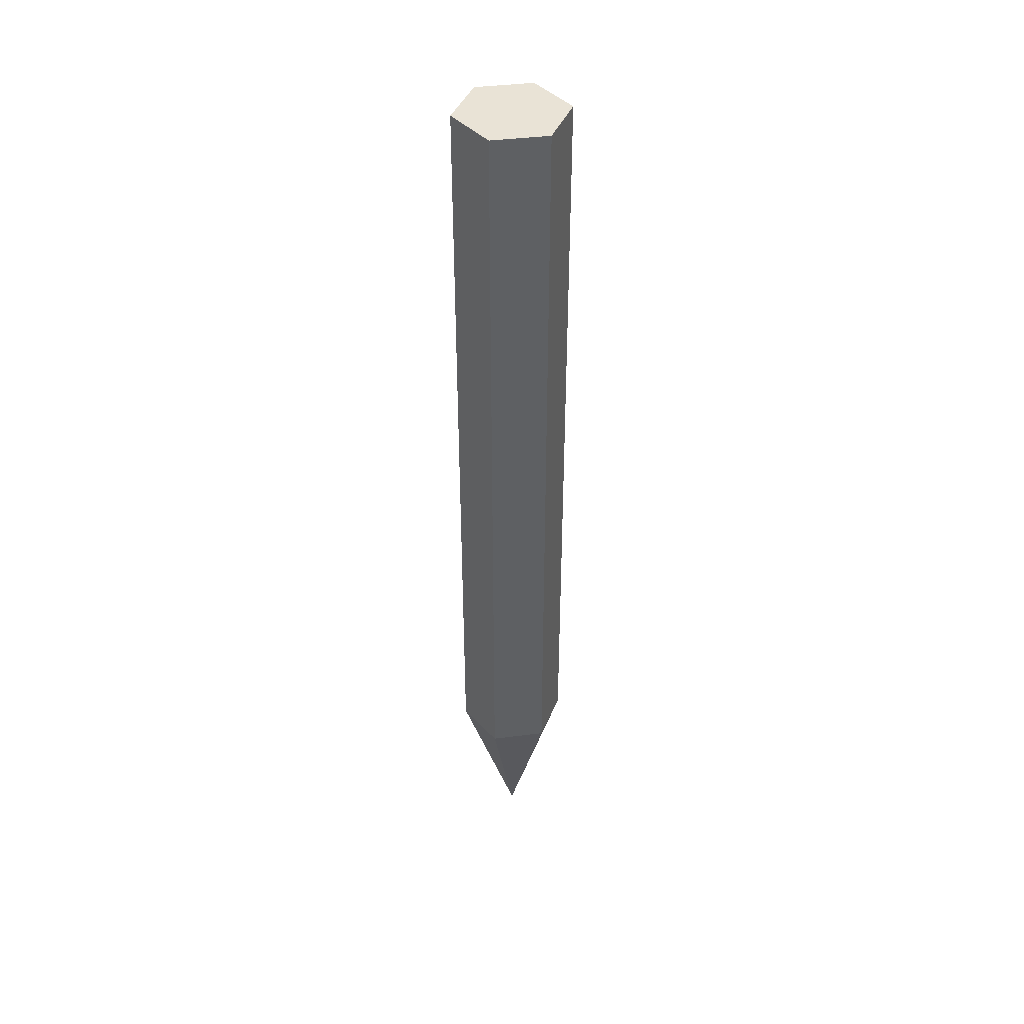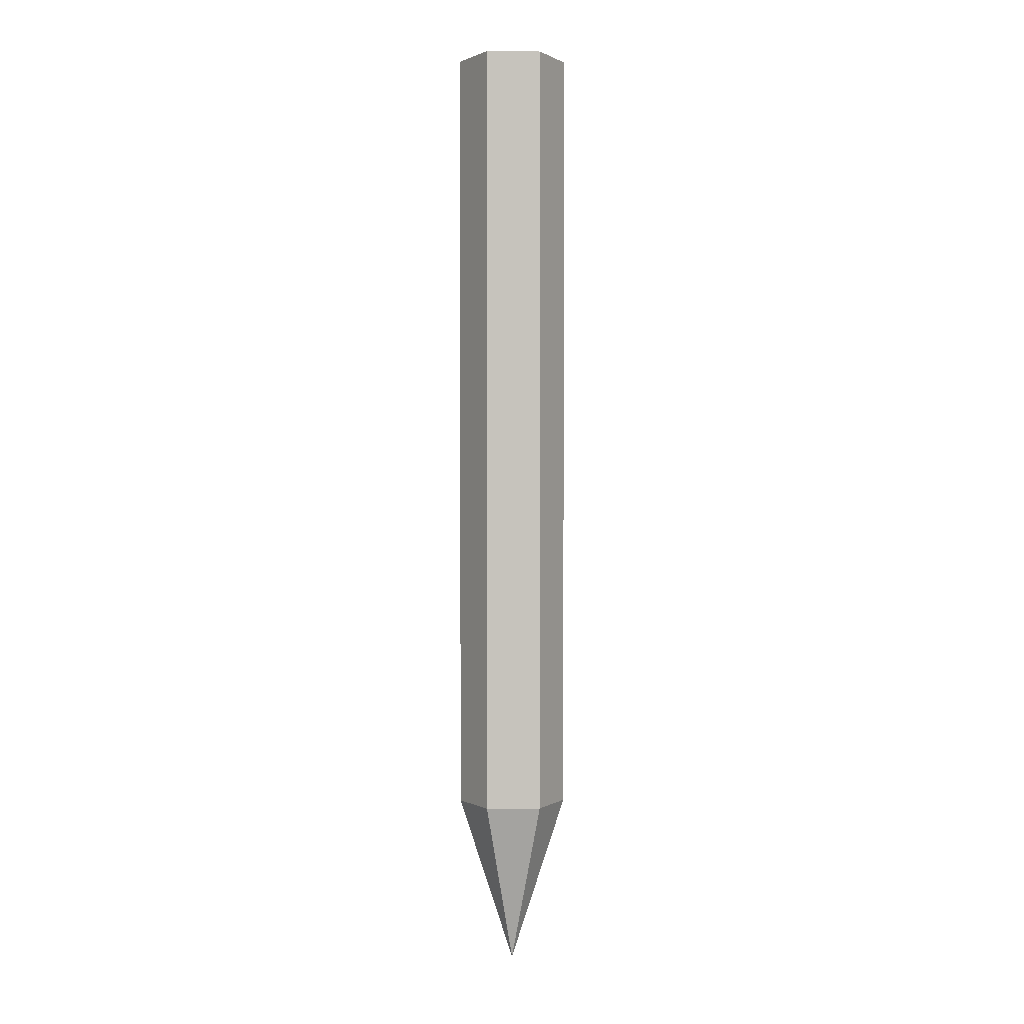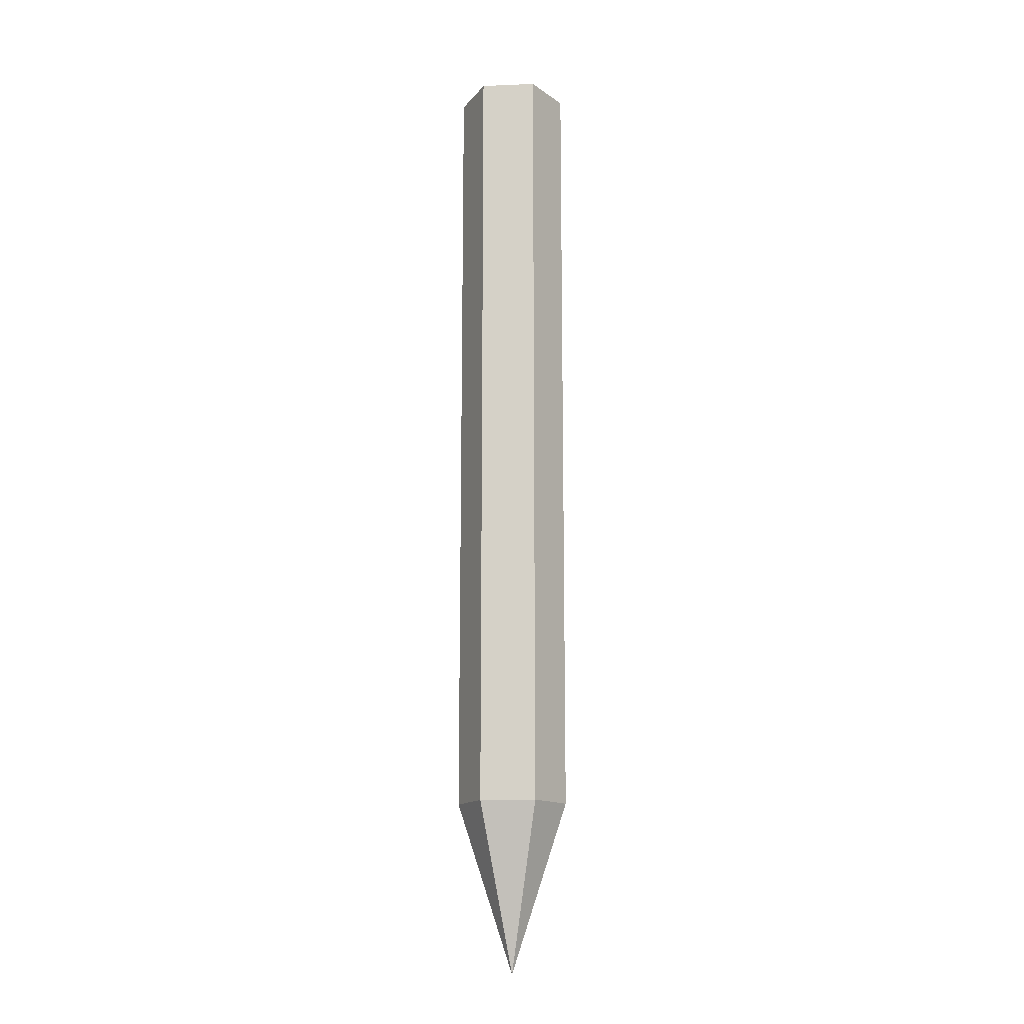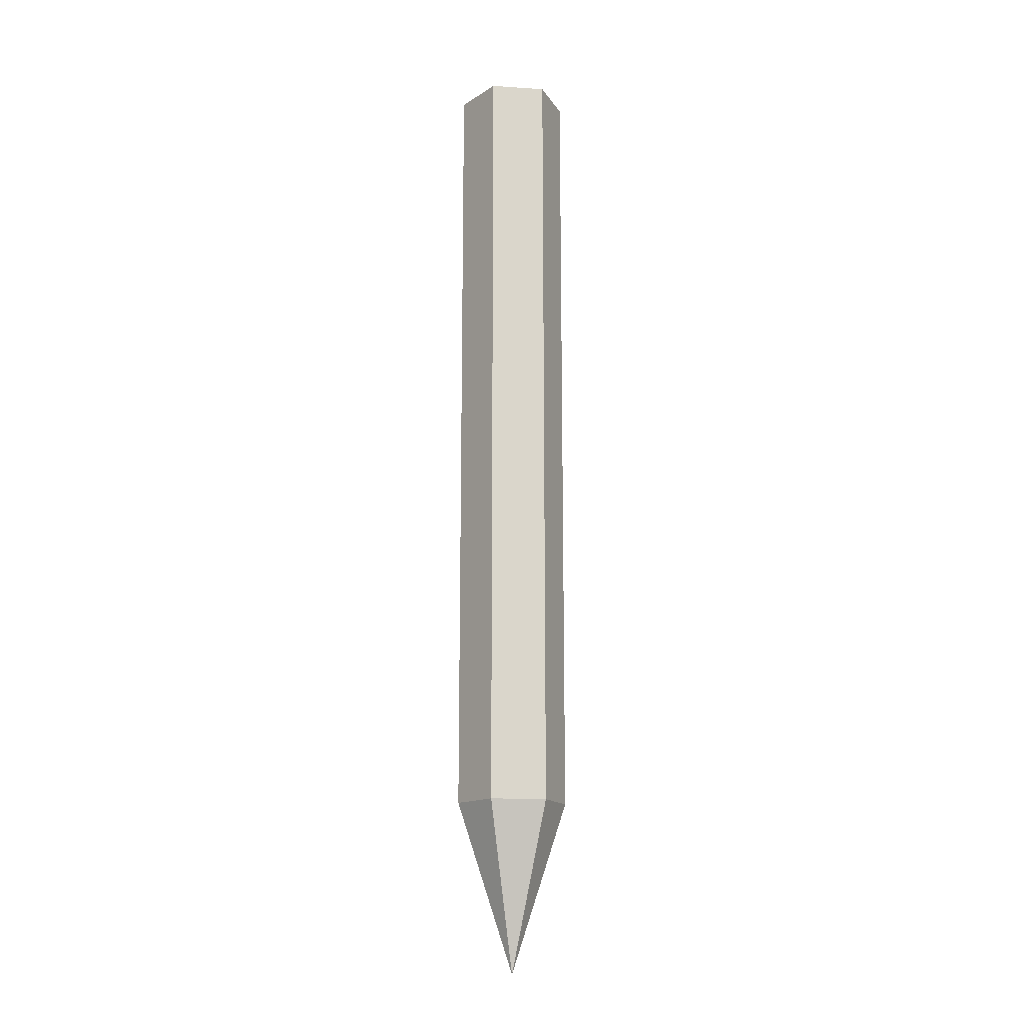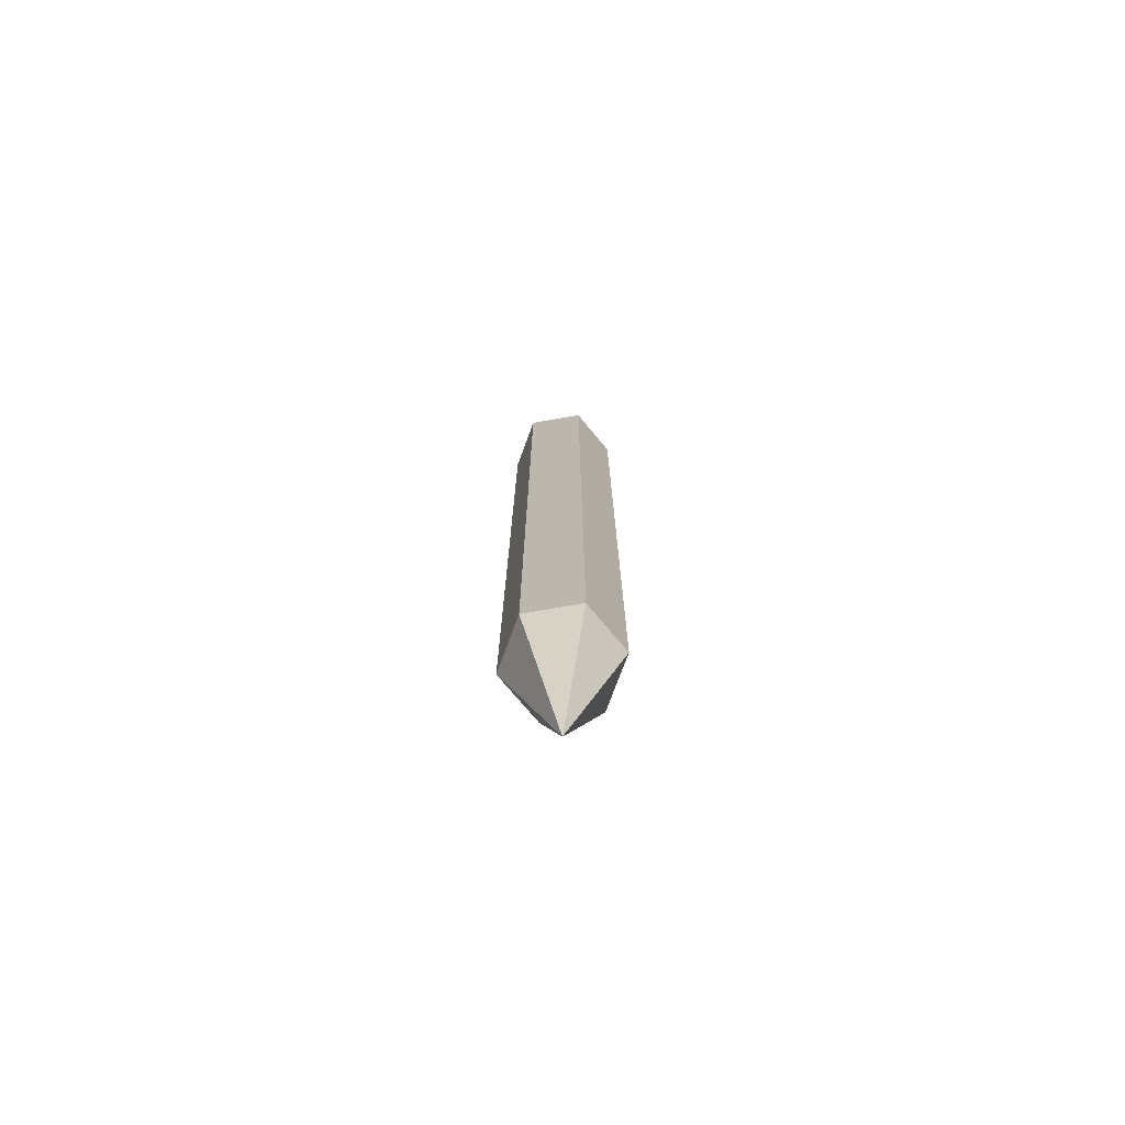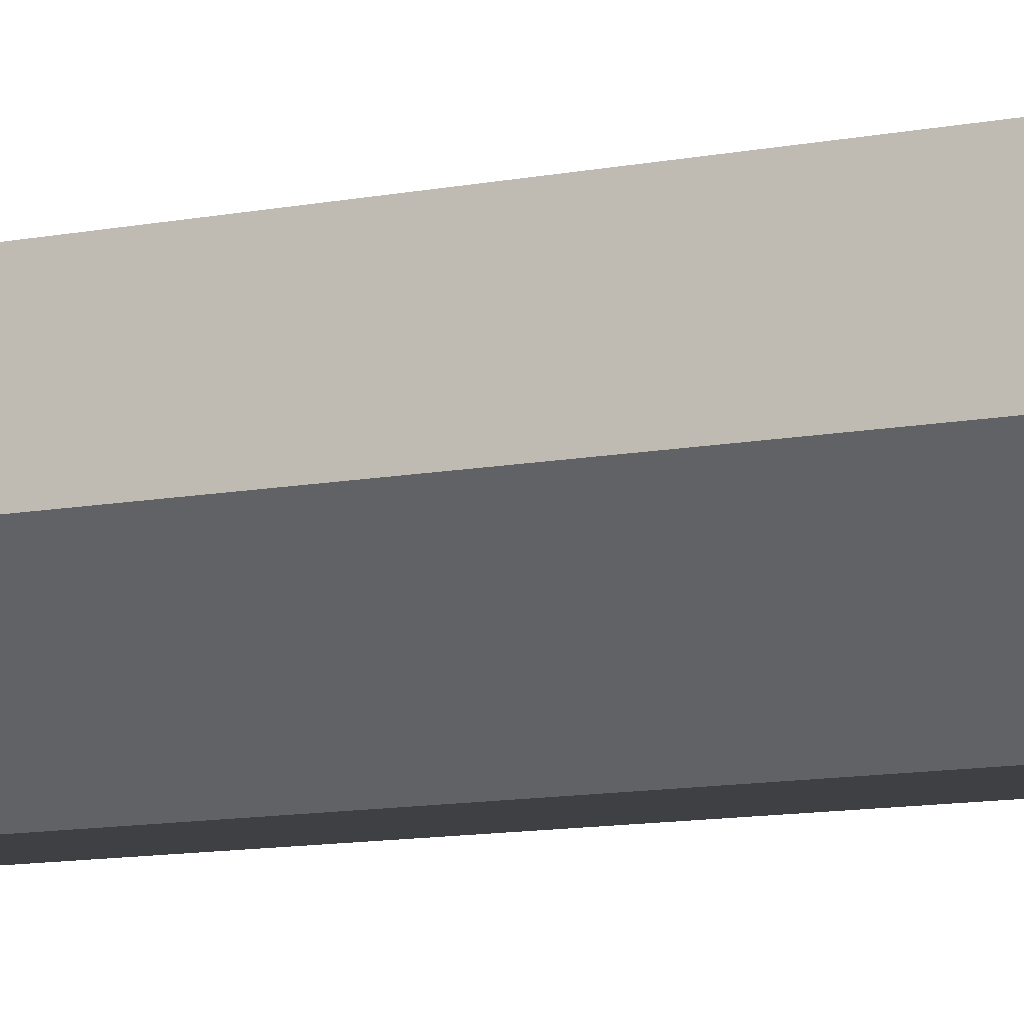
<metadata>
{"format":"obj","ext":"obj","renderer":"f3d","projection":"perspective","resolution":1024,"background":"white","views":[{"elev":42.0,"azim":-128.6,"up":"+Y"},{"elev":1.4,"azim":118.3,"up":"+Y"},{"elev":-14.6,"azim":-114.9,"up":"+Y"},{"elev":-15.4,"azim":52.1,"up":"+Y"},{"elev":-74.5,"azim":-50.2,"up":"+Y"},{"elev":-5.1,"azim":-43.7,"up":"+Z"}]}
</metadata>
<code>
g SM_Prop_Pencil_01
v 0.005518 -0.06191 -0.009558
v 1.421e-16 -0.09572 -1.498e-10
v 0.01104 -0.06191 1.148e-15
v 0.01104 -0.06191 1.148e-15
v 1.421e-16 -0.09572 -1.498e-10
v 0.005518 -0.06191 0.009558
v 0.005518 -0.06191 0.009558
v 1.421e-16 -0.09572 -1.498e-10
v -0.005518 -0.06191 0.009558
v -0.005518 -0.06191 0.009558
v 1.421e-16 -0.09572 -1.498e-10
v -0.01104 -0.06191 -1.645e-09
v -0.01104 -0.06191 -1.645e-09
v 1.421e-16 -0.09572 -1.498e-10
v -0.005518 -0.06191 -0.009558
v -0.005518 -0.06191 -0.009558
v 1.421e-16 -0.09572 -1.498e-10
v 0.005518 -0.06191 -0.009558
v 0.005518 0.08439 -0.009558
v 0.005518 0.09572 -0.009558
v -0.005518 0.09572 -0.009558
v -0.005518 0.08439 -0.009558
v -0.005518 0.08439 -0.009558
v -0.005518 0.09572 -0.009558
v -0.01104 0.09572 -1.645e-09
v -0.01104 0.08439 -1.645e-09
v -0.01104 0.08439 -1.645e-09
v -0.01104 0.09572 -1.645e-09
v -0.005518 0.09572 0.009558
v -0.005518 0.08439 0.009558
v -0.005518 0.08439 0.009558
v -0.005518 0.09572 0.009558
v 0.005518 0.09572 0.009558
v 0.005518 0.08439 0.009558
v 0.005518 0.08439 0.009558
v 0.005518 0.09572 0.009558
v 0.01104 0.09572 1.148e-15
v 0.01104 0.08439 1.148e-15
v 0.01104 0.08439 1.148e-15
v 0.01104 0.09572 1.148e-15
v 0.005518 0.09572 -0.009558
v 0.005518 0.08439 -0.009558
v 0.005518 0.07413 -0.009558
v 0.005518 0.08439 -0.009558
v -0.005518 0.08439 -0.009558
v -0.005518 0.07413 -0.009558
v -0.005518 0.07413 -0.009558
v -0.005518 0.08439 -0.009558
v -0.01104 0.08439 -1.645e-09
v -0.01104 0.07413 -1.645e-09
v -0.01104 0.07413 -1.645e-09
v -0.01104 0.08439 -1.645e-09
v -0.005518 0.08439 0.009558
v -0.005518 0.07413 0.009558
v -0.005518 0.07413 0.009558
v -0.005518 0.08439 0.009558
v 0.005518 0.08439 0.009558
v 0.005518 0.07413 0.009558
v 0.005518 0.07413 0.009558
v 0.005518 0.08439 0.009558
v 0.01104 0.08439 1.148e-15
v 0.01104 0.07413 1.148e-15
v 0.01104 0.07413 1.148e-15
v 0.01104 0.08439 1.148e-15
v 0.005518 0.08439 -0.009558
v 0.005518 0.07413 -0.009558
v 0.005518 -0.06191 -0.009558
v 0.005518 0.07413 -0.009558
v -0.005518 0.07413 -0.009558
v -0.005518 -0.06191 -0.009558
v -0.005518 -0.06191 -0.009558
v -0.005518 0.07413 -0.009558
v -0.01104 0.07413 -1.645e-09
v -0.01104 -0.06191 -1.645e-09
v -0.01104 -0.06191 -1.645e-09
v -0.01104 0.07413 -1.645e-09
v -0.005518 0.07413 0.009558
v -0.005518 -0.06191 0.009558
v -0.005518 -0.06191 0.009558
v -0.005518 0.07413 0.009558
v 0.005518 0.07413 0.009558
v 0.005518 -0.06191 0.009558
v 0.005518 -0.06191 0.009558
v 0.005518 0.07413 0.009558
v 0.01104 0.07413 1.148e-15
v 0.01104 -0.06191 1.148e-15
v 0.01104 -0.06191 1.148e-15
v 0.01104 0.07413 1.148e-15
v 0.005518 0.07413 -0.009558
v 0.005518 -0.06191 -0.009558
v 0.005518 0.09572 -0.009558
v 1.421e-16 0.09572 -1.498e-10
v -0.005518 0.09572 -0.009558
v 0.01104 0.09572 1.148e-15
v -0.01104 0.09572 -1.645e-09
v 0.005518 0.09572 0.009558
v -0.005518 0.09572 0.009558
g SM_Prop_Pencil_01_0
f 3 2 1
f 6 5 4
f 9 8 7
f 12 11 10
f 15 14 13
f 18 17 16
f 21 20 19
f 22 21 19
f 25 24 23
f 26 25 23
f 29 28 27
f 30 29 27
f 33 32 31
f 34 33 31
f 37 36 35
f 38 37 35
f 41 40 39
f 42 41 39
f 45 44 43
f 46 45 43
f 49 48 47
f 50 49 47
f 53 52 51
f 54 53 51
f 57 56 55
f 58 57 55
f 61 60 59
f 62 61 59
f 65 64 63
f 66 65 63
f 69 68 67
f 70 69 67
f 73 72 71
f 74 73 71
f 77 76 75
f 78 77 75
f 81 80 79
f 82 81 79
f 85 84 83
f 86 85 83
f 89 88 87
f 90 89 87
f 93 92 91
f 91 92 94
f 95 92 93
f 94 92 96
f 97 92 95
f 96 92 97

</code>
